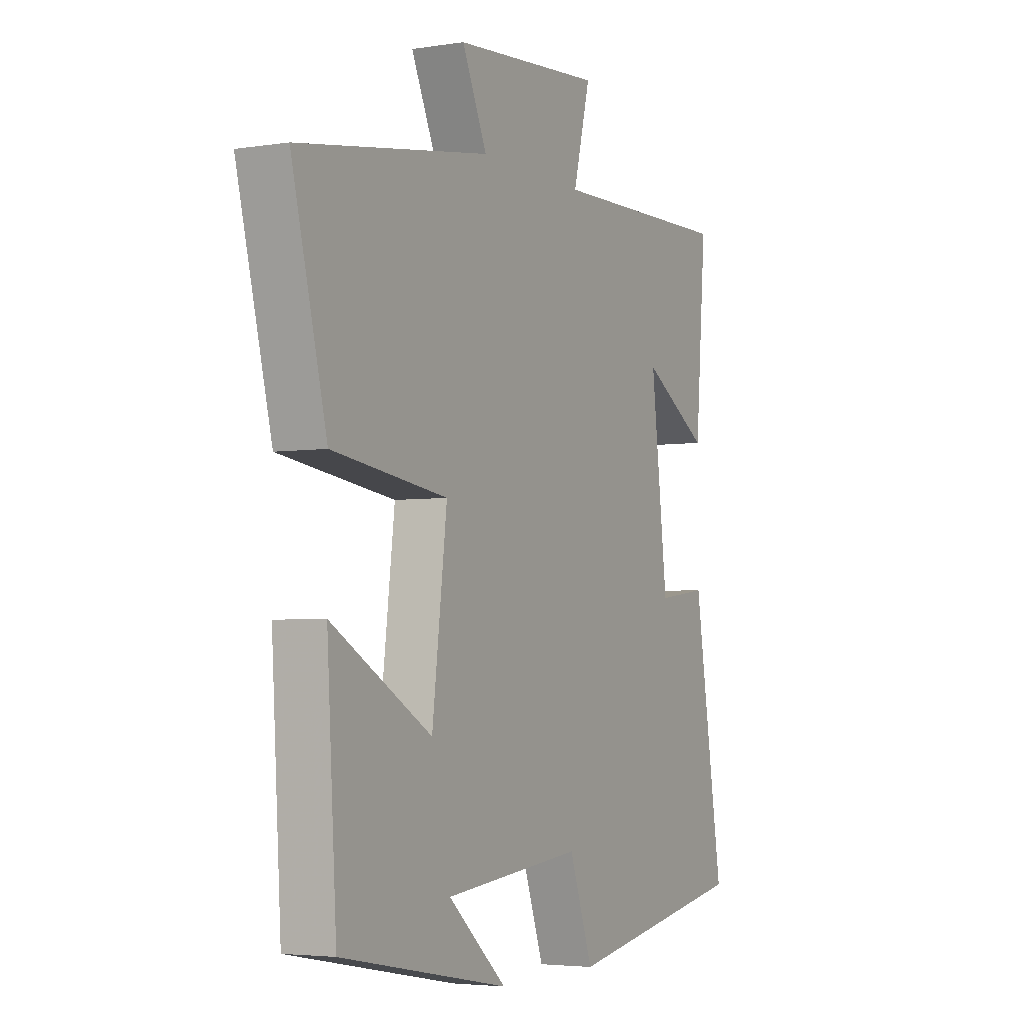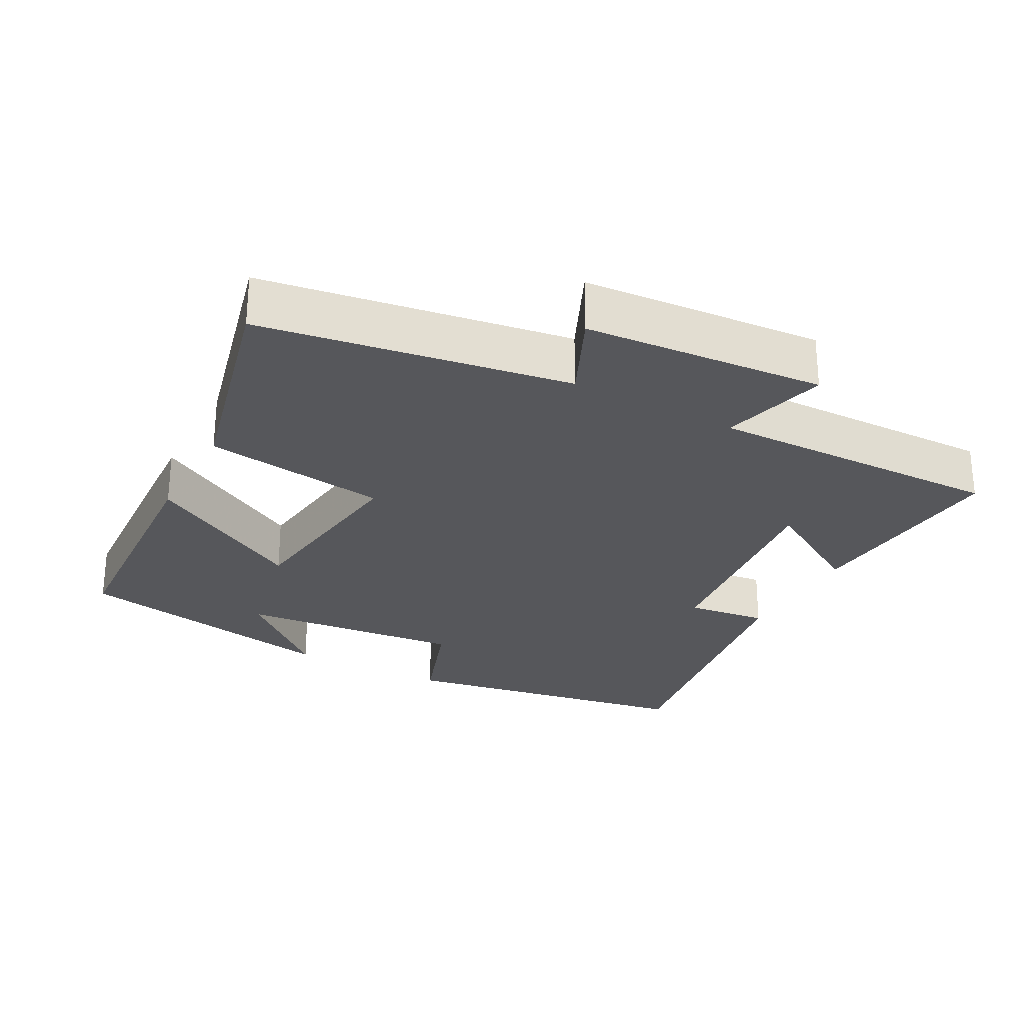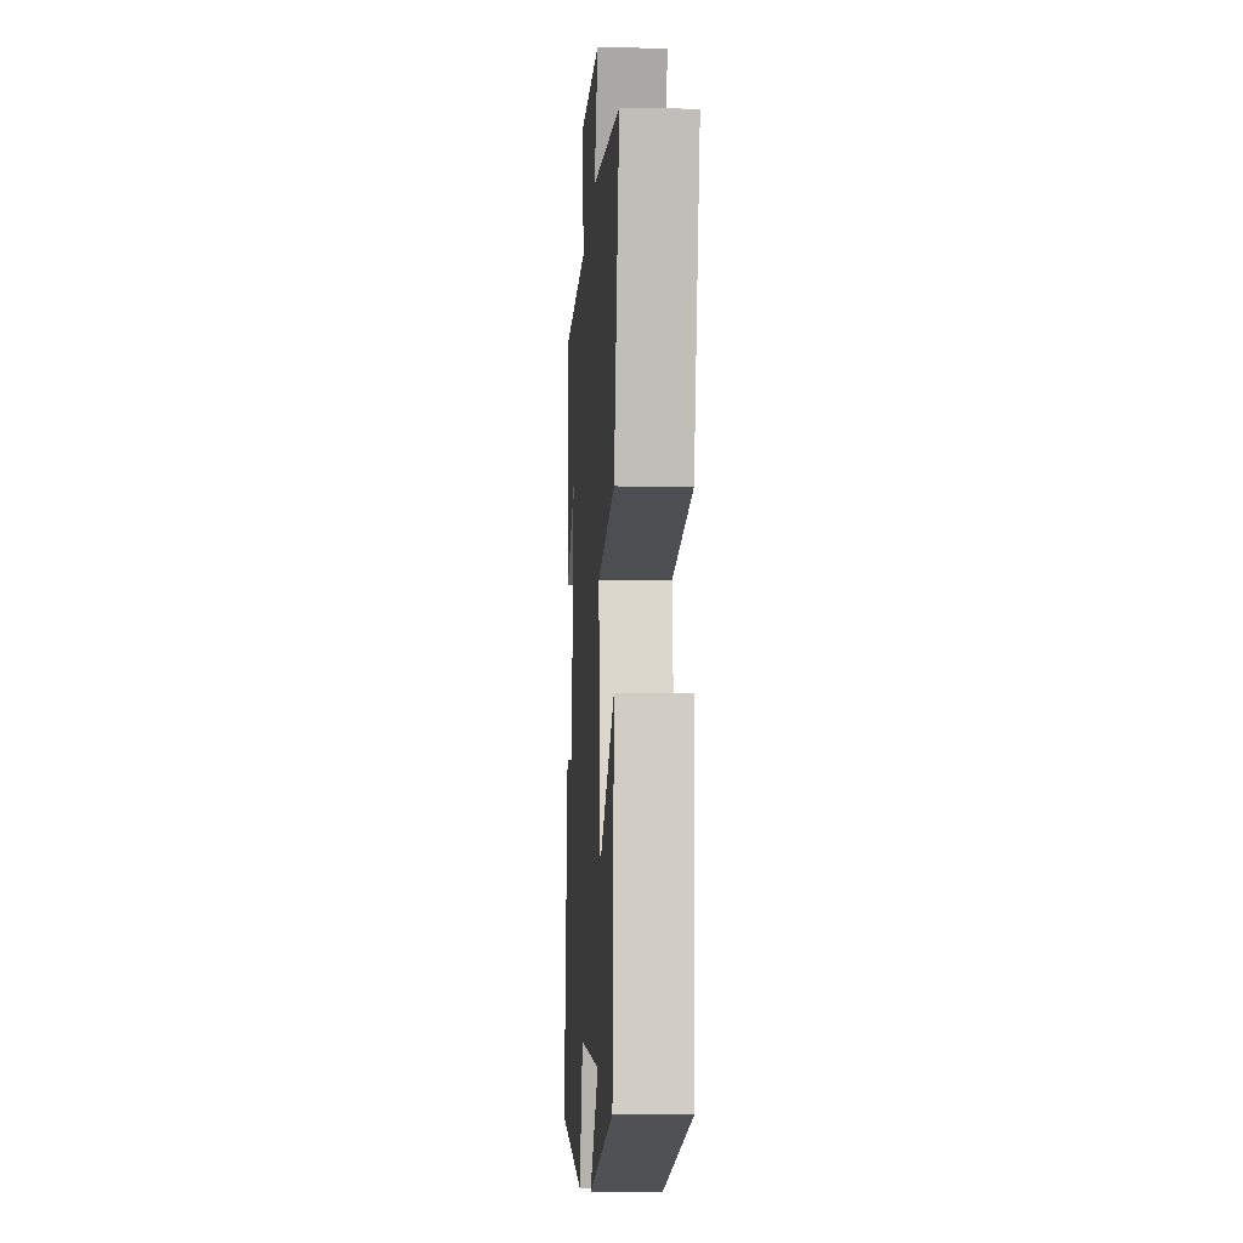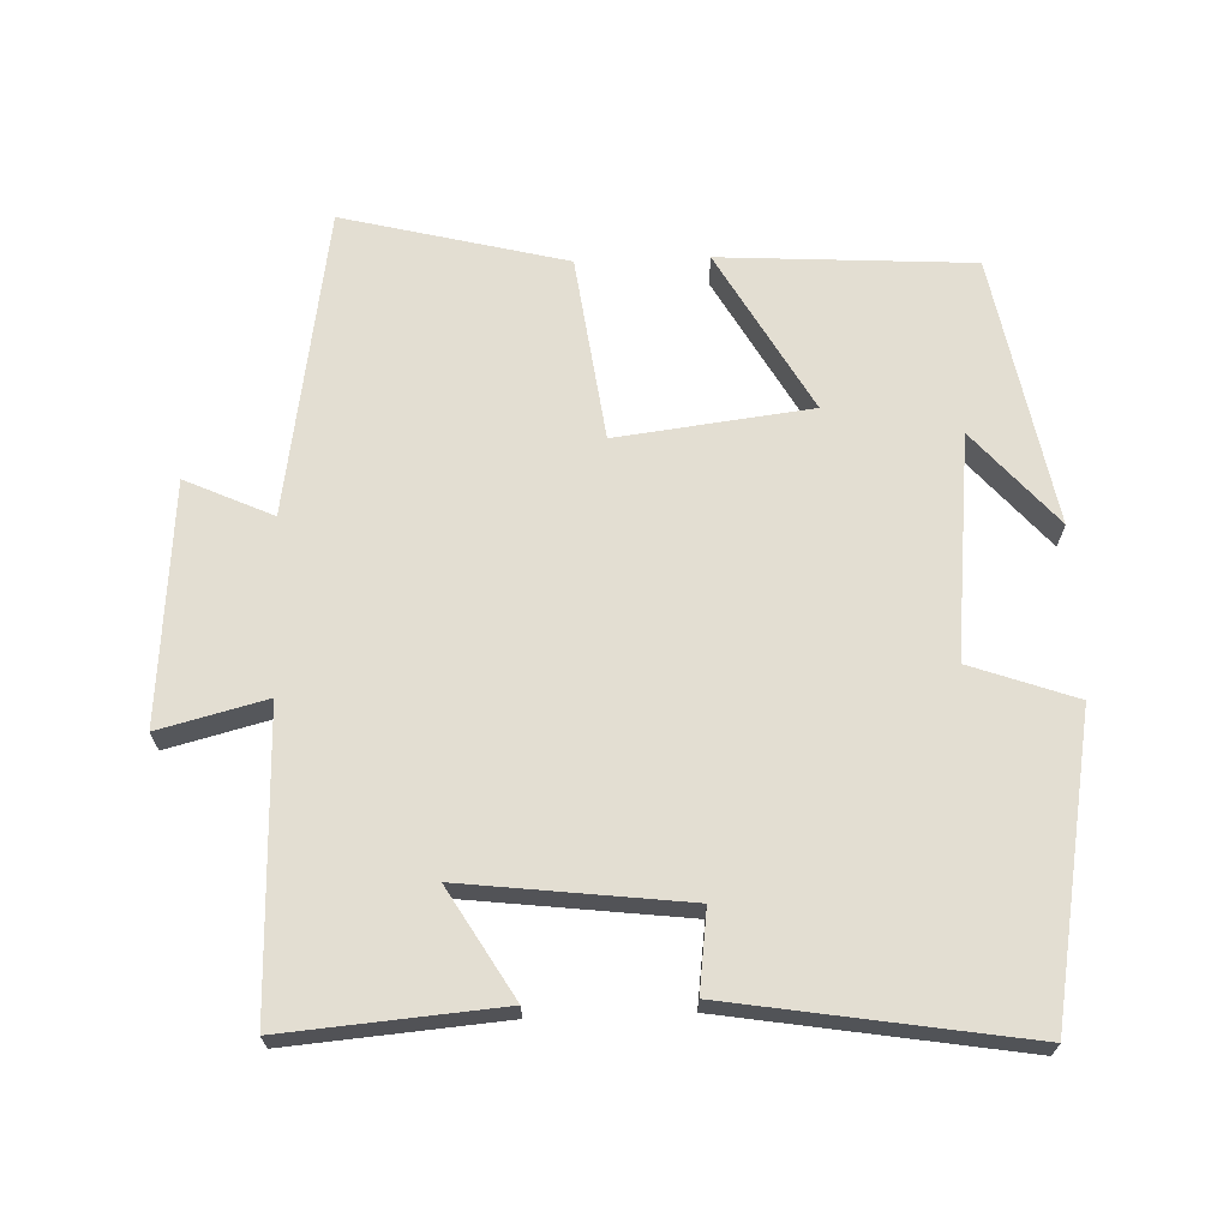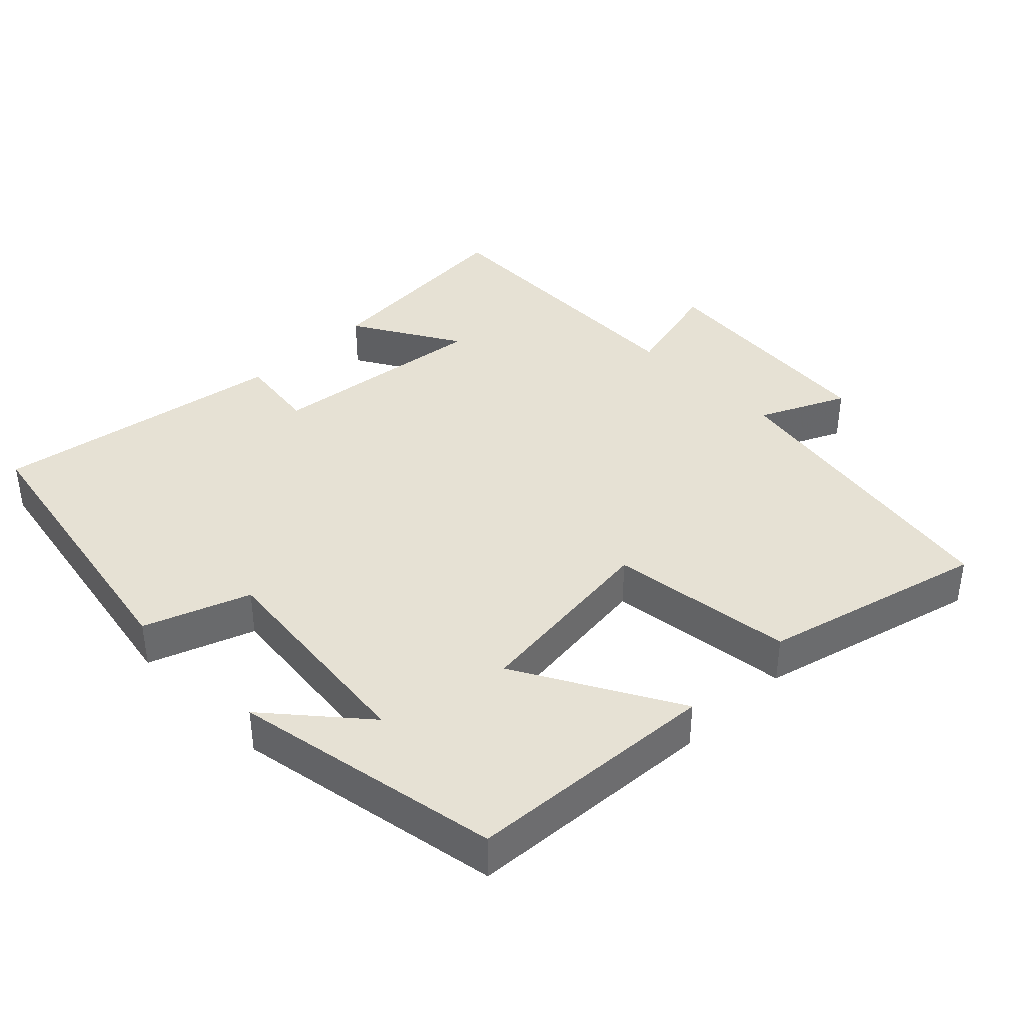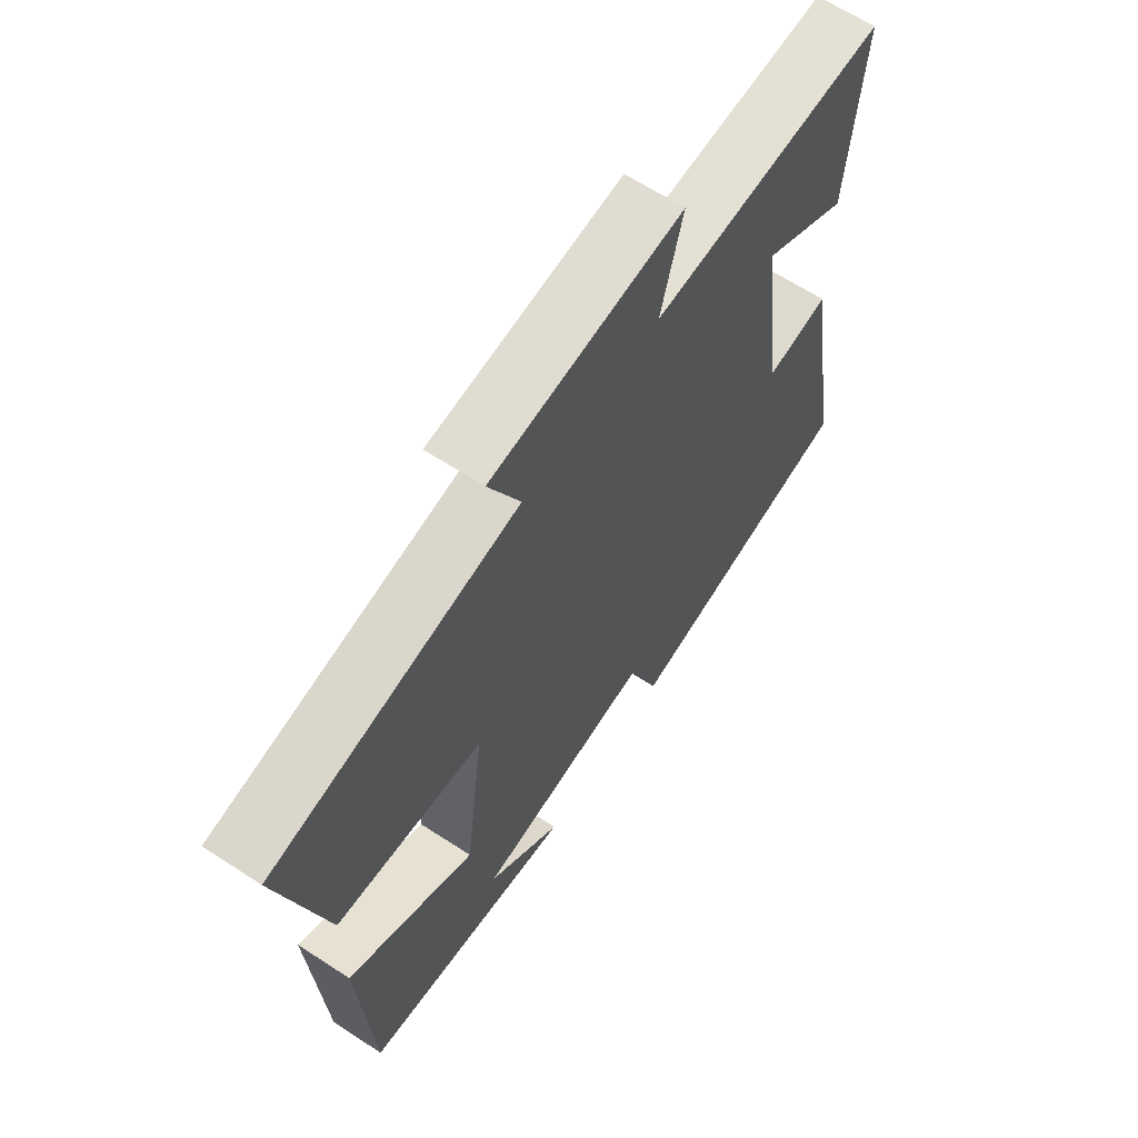
<metadata>
{"format":"obj","ext":"obj","renderer":"f3d","projection":"perspective","resolution":1024,"background":"white","views":[{"elev":-4.0,"azim":-62.5,"up":"+Z"},{"elev":-27.3,"azim":-28.6,"up":"+Y"},{"elev":-9.6,"azim":-93.3,"up":"+Z"},{"elev":67.6,"azim":87.9,"up":"+Y"},{"elev":39.1,"azim":-134.4,"up":"+Y"},{"elev":64.2,"azim":-56.6,"up":"+Z"}]}
</metadata>
<code>
v 0.525 0.07 0.51
v 0.5 0.07 0.205
v 0.347 0.07 0.296
v 0.385 0.07 -0.02
v 0.5 0.07 -0.005
v 0.568 0.07 -0.424
v 0.144 0.07 -0.5
v 0.09 0.07 -0.35
v -0.228 0.07 -0.384
v -0.094 0.07 -0.5
v -0.478 0.07 -0.429
v -0.5 0.07 -0.07
v -0.271 0.07 -0.199
v -0.237 0.07 0.077
v -0.5 0.07 0.112
v -0.58 0.07 0.429
v -0.142 0.07 0.5
v -0.199 0.07 0.624
v 0.143 0.07 0.652
v 0.104 0.07 0.5
v 0.525 0 0.51
v 0.5 0 0.205
v 0.347 0 0.296
v 0.385 0 -0.02
v 0.5 0 -0.005
v 0.568 0 -0.424
v 0.144 0 -0.5
v 0.09 0 -0.35
v -0.228 0 -0.384
v -0.094 0 -0.5
v -0.478 0 -0.429
v -0.5 0 -0.07
v -0.271 0 -0.199
v -0.237 0 0.077
v -0.5 0 0.112
v -0.58 0 0.429
v -0.142 0 0.5
v -0.199 0 0.624
v 0.143 0 0.652
v 0.104 0 0.5
f 17 18 19 20
f 16 17 20
f 15 16 20
f 14 15 20
f 13 14 20 1
f 11 12 13
f 9 10 11
f 9 11 13 1
f 6 7 8
f 5 6 8
f 4 5 8
f 3 4 8 9
f 1 2 3
f 1 3 9
f 40 39 38 37
f 40 37 36
f 40 36 35
f 40 35 34
f 21 40 34 33
f 33 32 31
f 31 30 29
f 21 33 31 29
f 28 27 26
f 28 26 25
f 28 25 24
f 29 28 24 23
f 23 22 21
f 29 23 21
f 1 21 22 2
f 2 22 23 3
f 3 23 24 4
f 4 24 25 5
f 5 25 26 6
f 6 26 27 7
f 7 27 28 8
f 8 28 29 9
f 9 29 30 10
f 10 30 31 11
f 11 31 32 12
f 12 32 33 13
f 13 33 34 14
f 14 34 35 15
f 15 35 36 16
f 16 36 37 17
f 17 37 38 18
f 18 38 39 19
f 19 39 40 20
f 20 40 21 1

</code>
